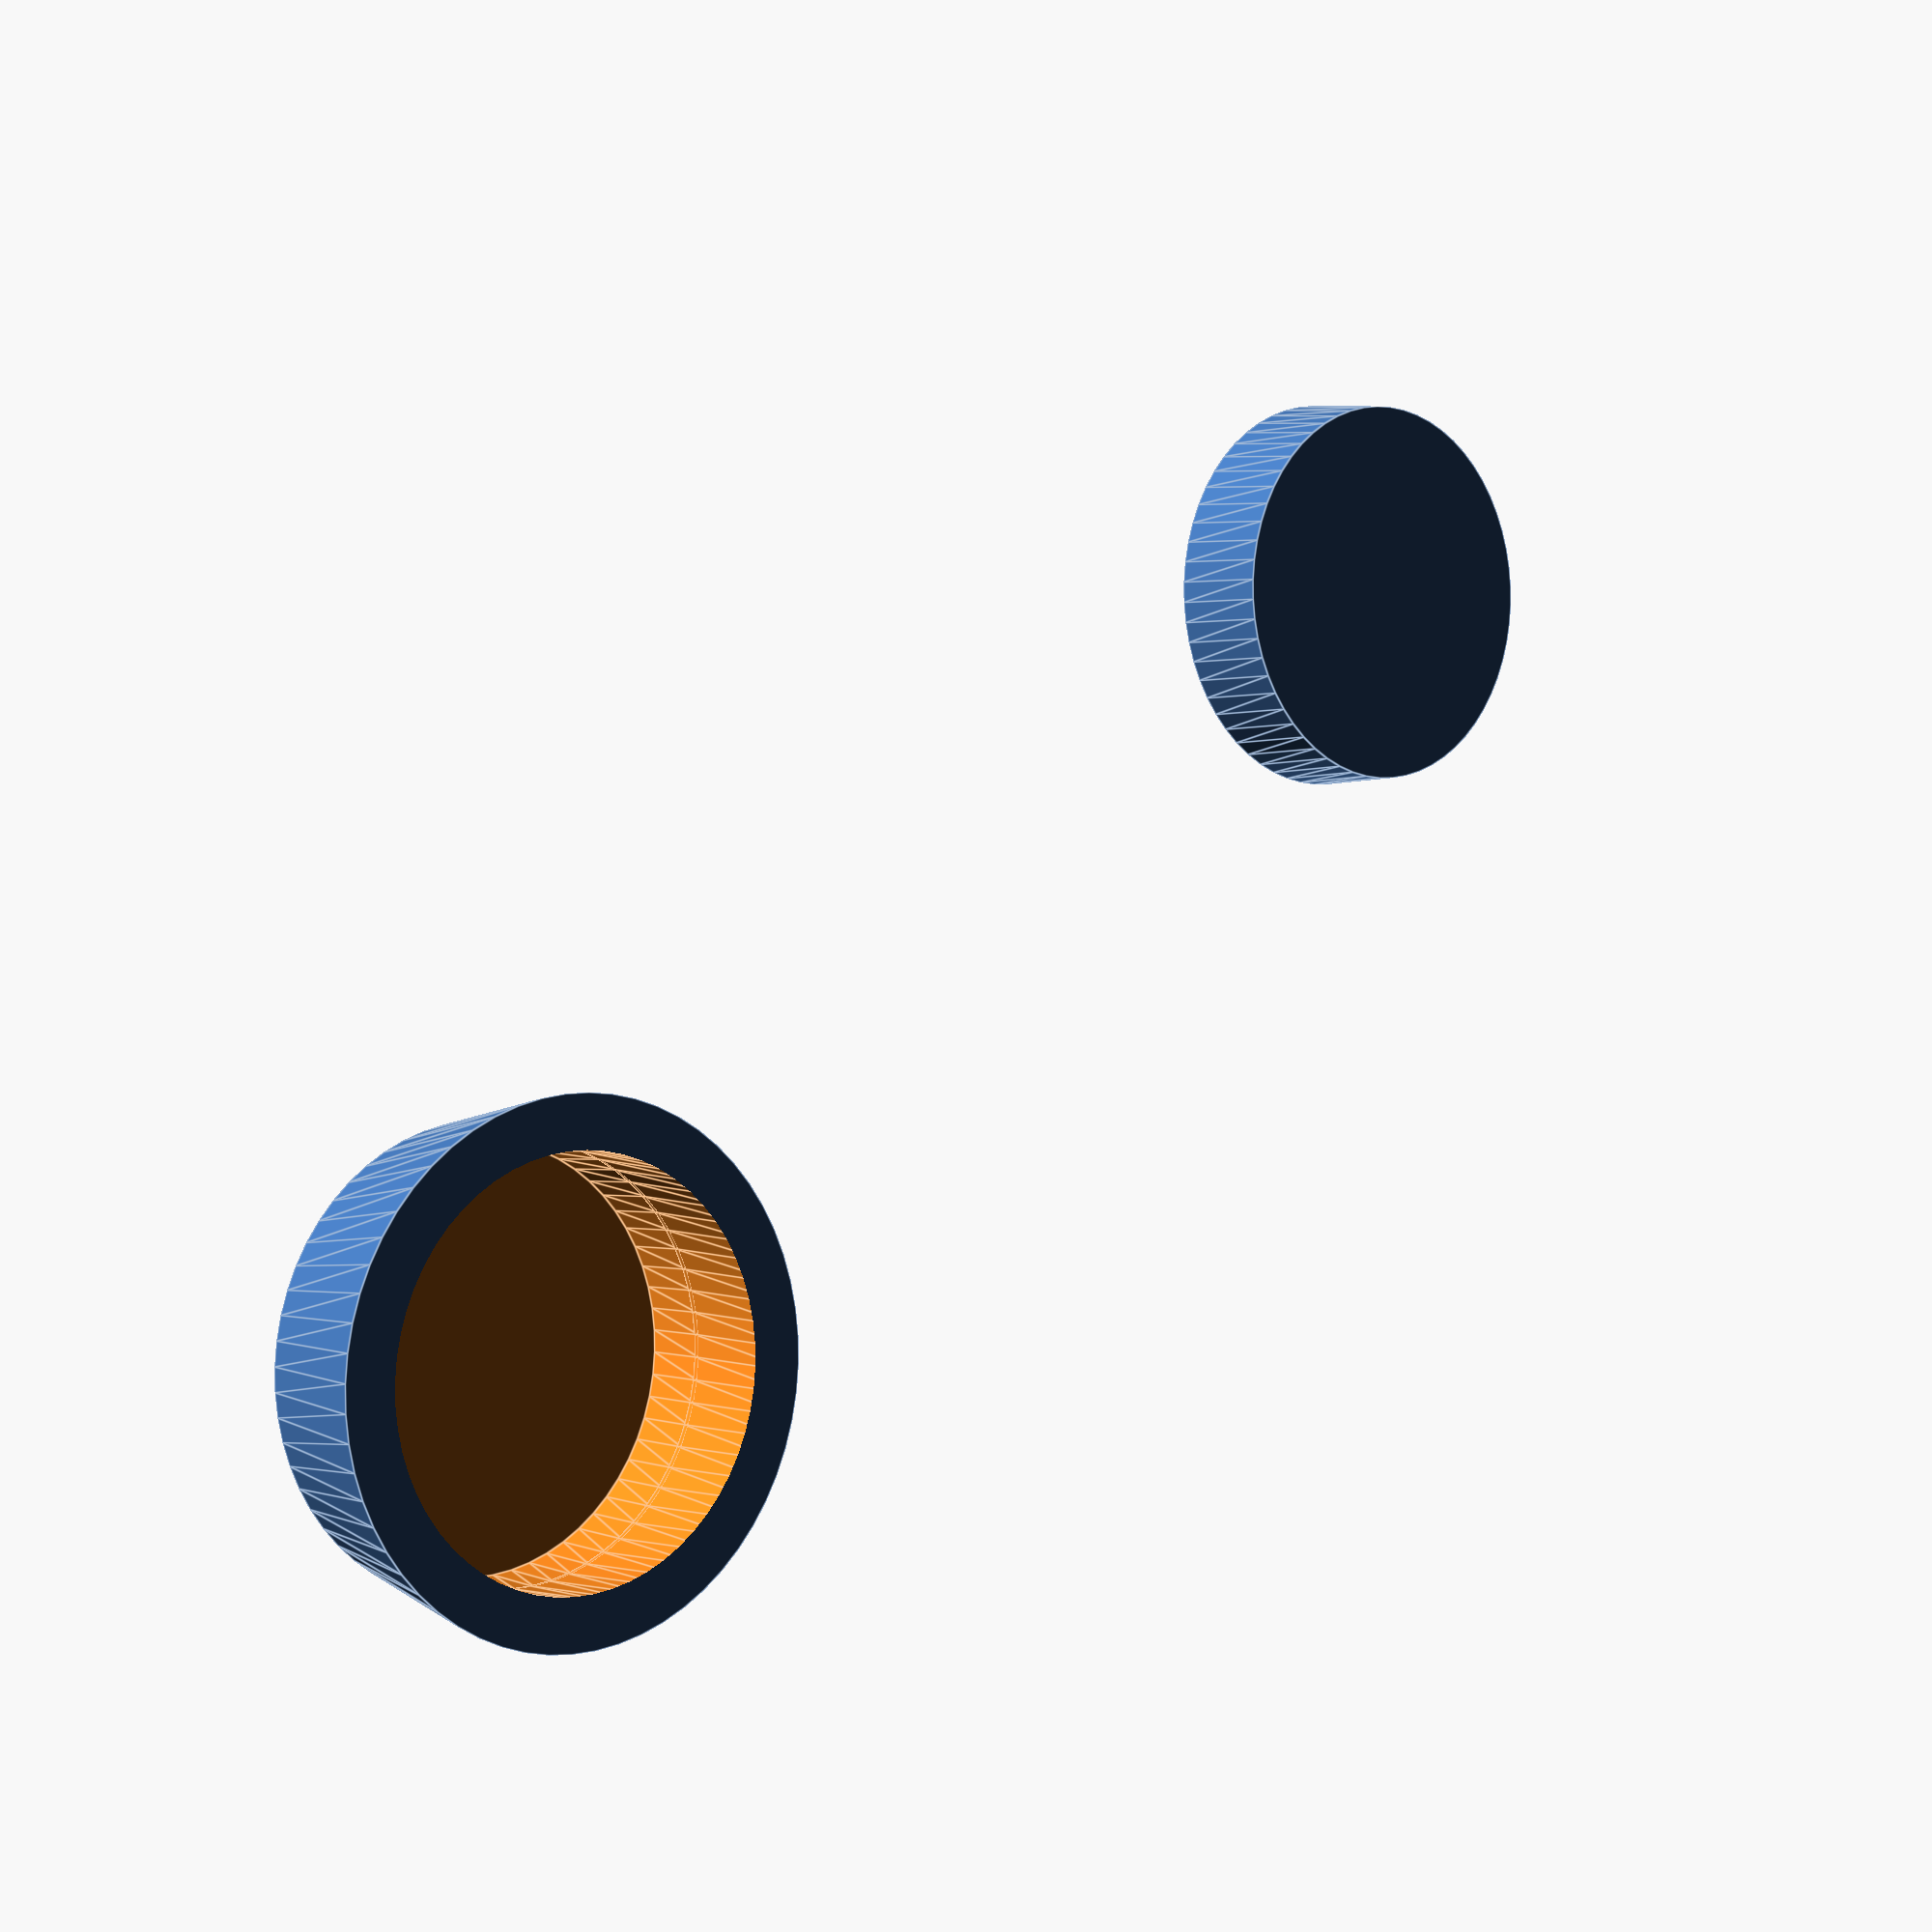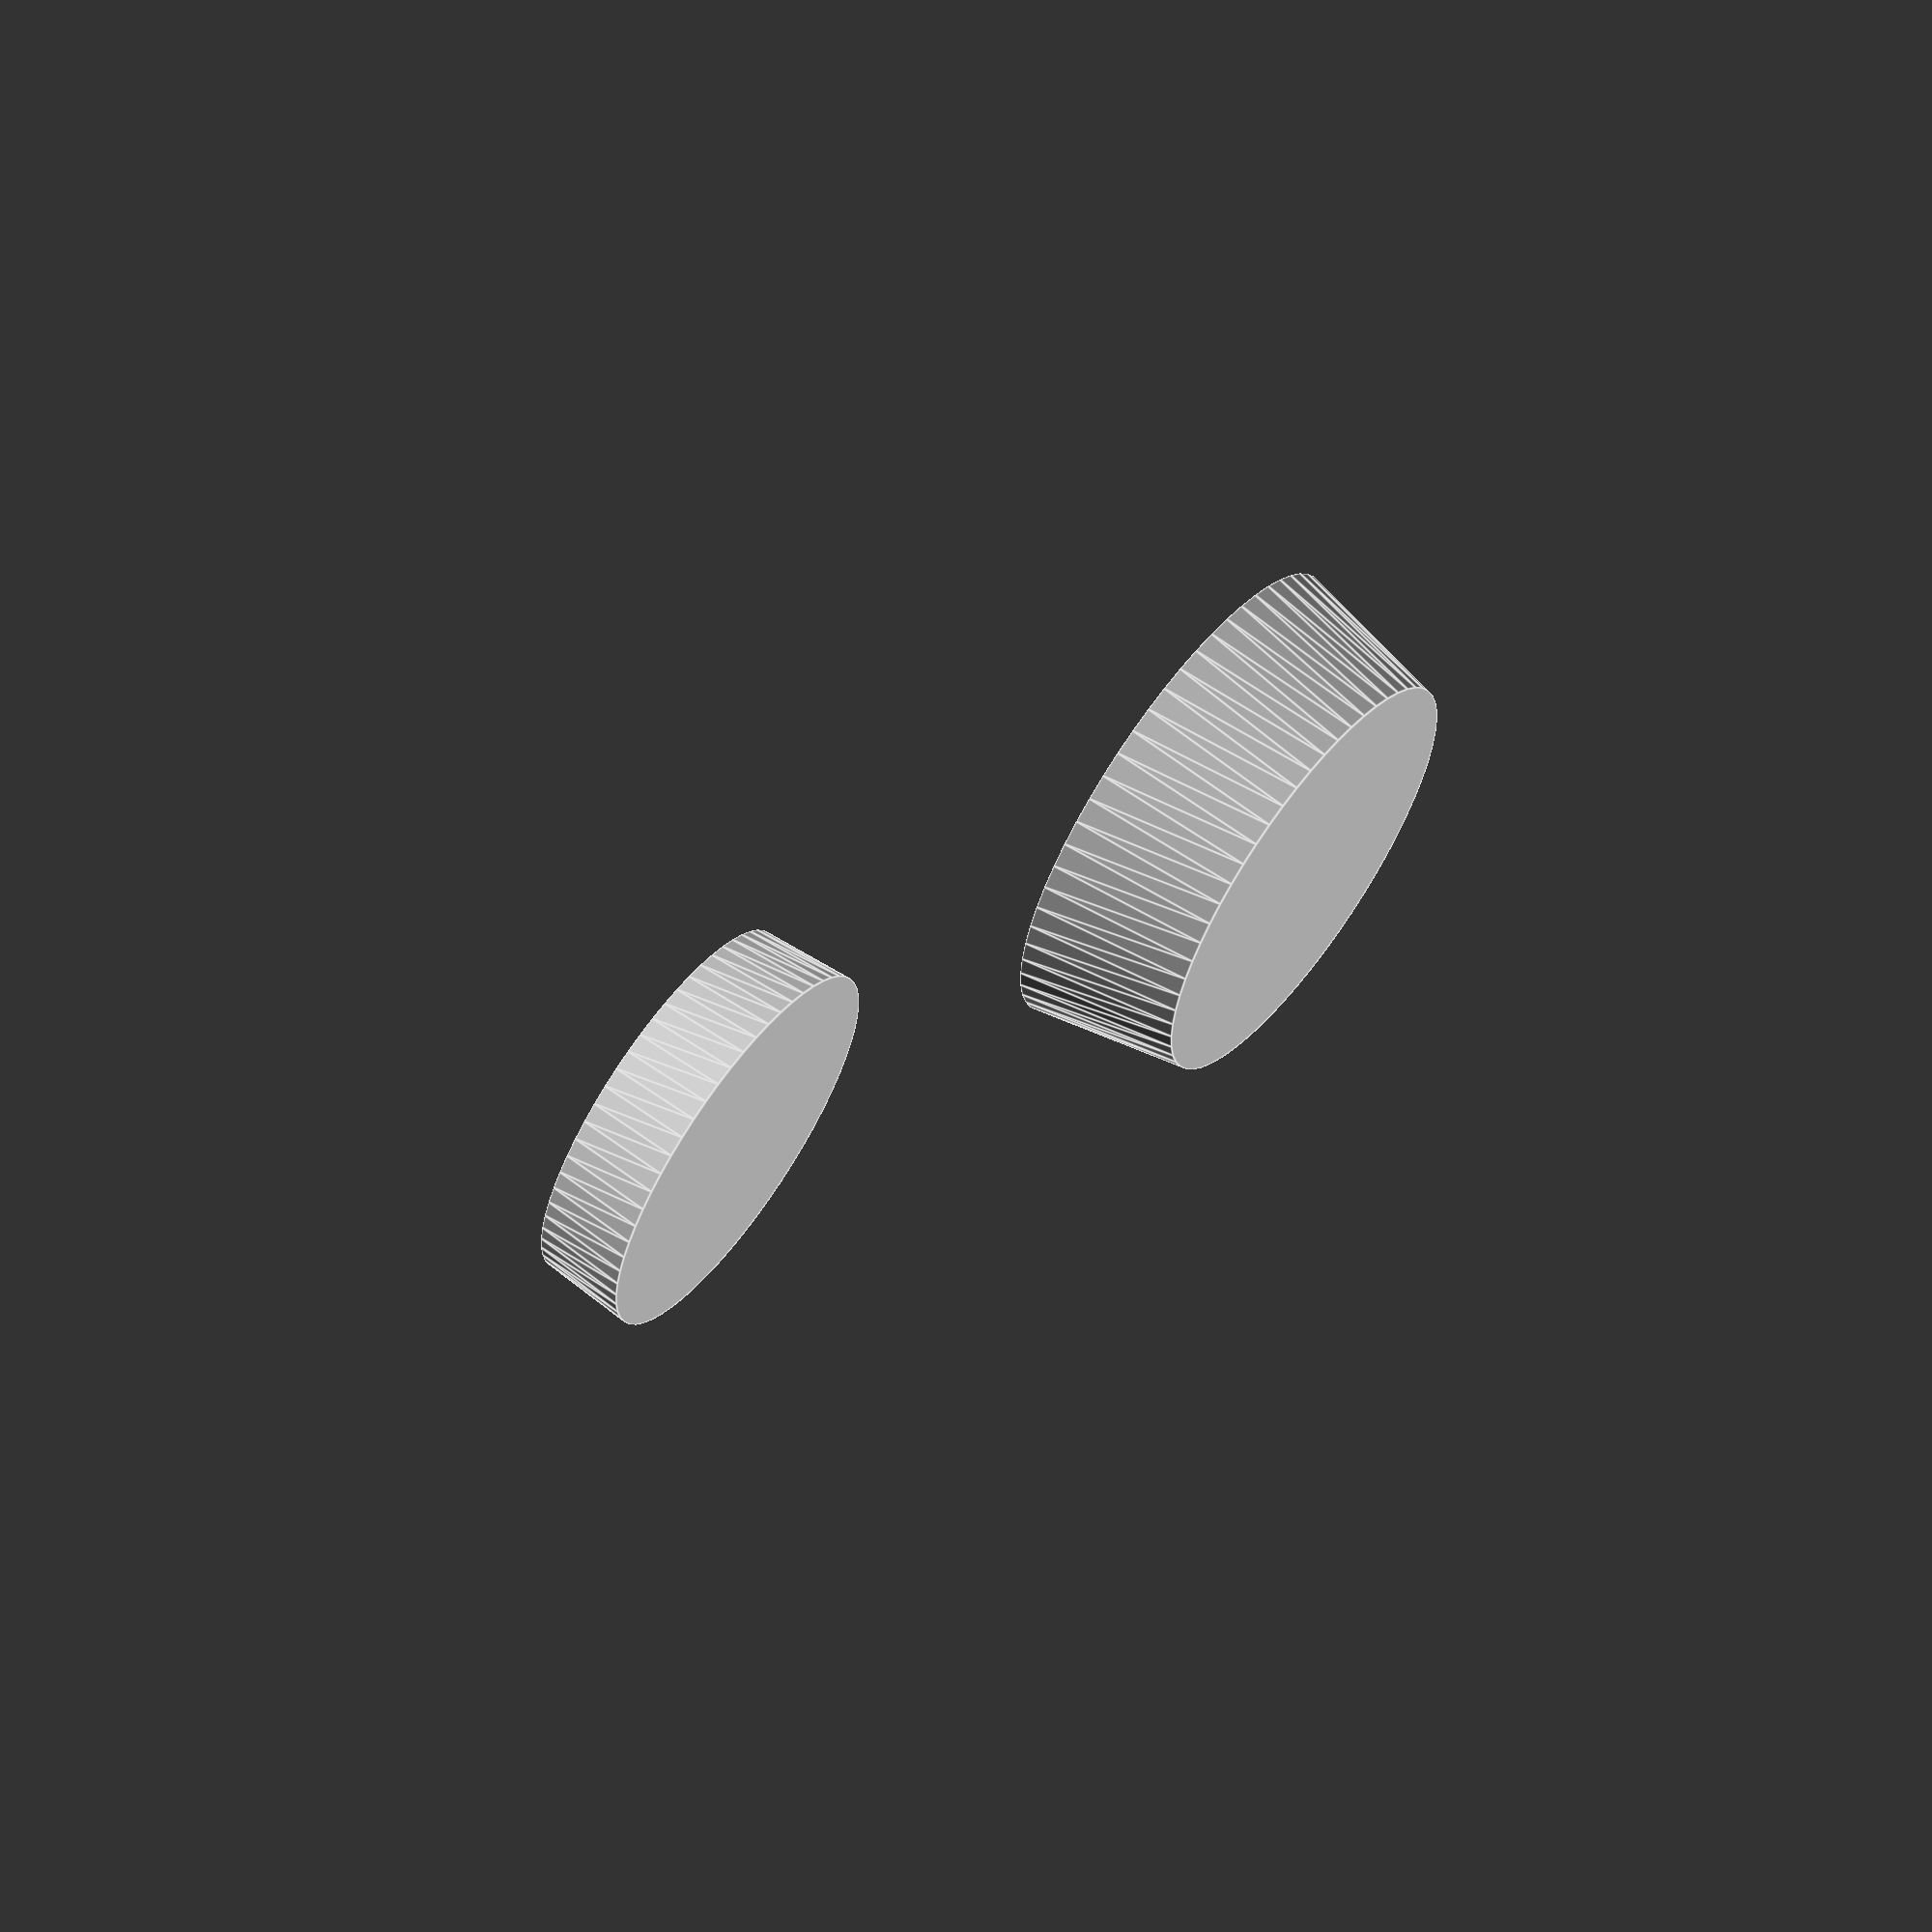
<openscad>
// I found magnets of these sizes in my magnet collection:
// 12.6 x 1.6
// 9.6 1.5

// Diameter of magnet disk
magnet = 12.6; 
// thickness of magnet disk
magneth = 1.6;
// handle height
h = 5;
// layer thickness of bottom
layer = 0.2;

/* [extras] */
// fit tolerance for the magnet
tol = 0.2;
// diameter change bottom to top
taper = 2;
dia = magnet+0.4*3;;

/* [hidden] */
$fn = 60;
difference() {
    cylinder(h=h, d1=dia, d2=dia+taper);
    translate([0,0,layer])cylinder(h=magneth+layer*2, d1=magnet, d2=magnet+tol);
    translate([0,0,magneth+layer*2]) cylinder(h=h, d1=magnet+tol, d2=magnet-tol);
}

// plug
translate([dia*3,0,0]) cylinder(h=h-magneth-layer*2, d1=magnet, d2=magnet-tol*2);

</openscad>
<views>
elev=178.2 azim=146.3 roll=221.2 proj=p view=edges
elev=296.3 azim=315.2 roll=126.2 proj=o view=edges
</views>
